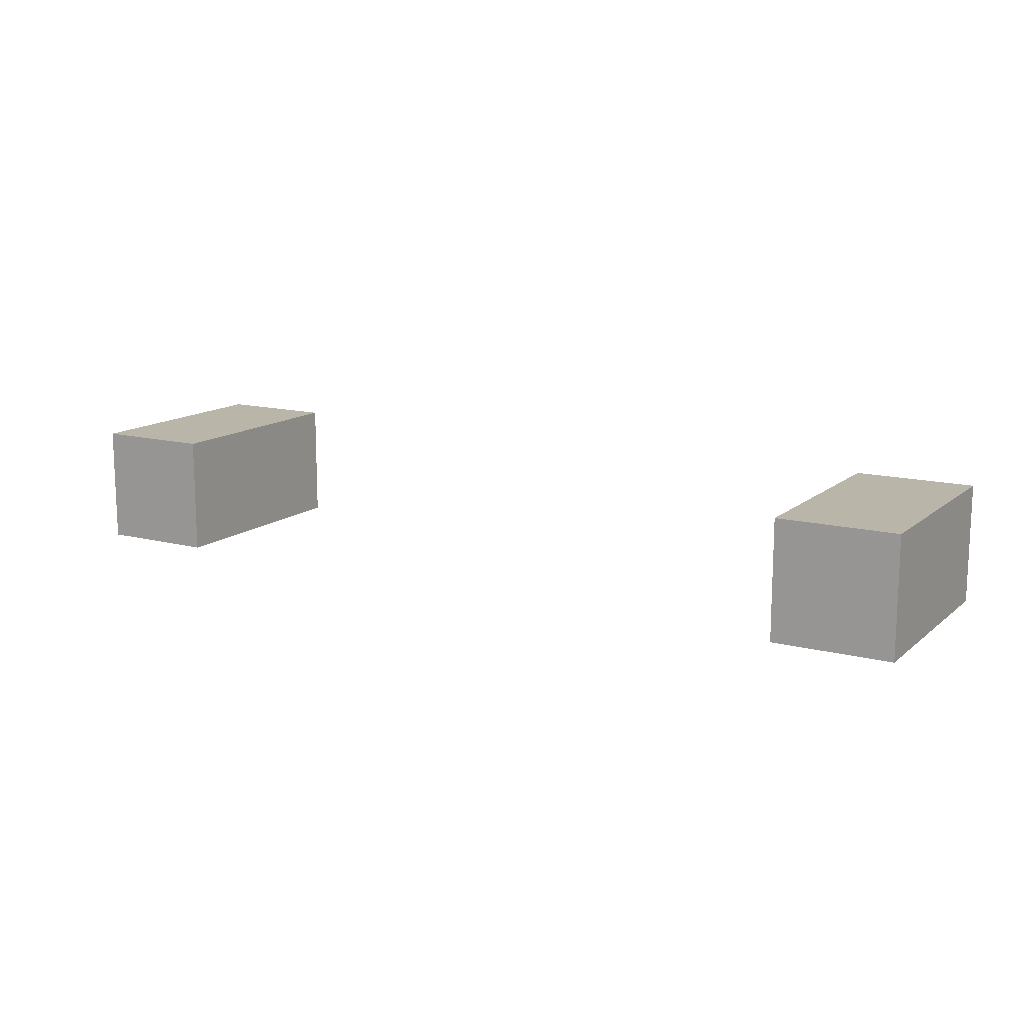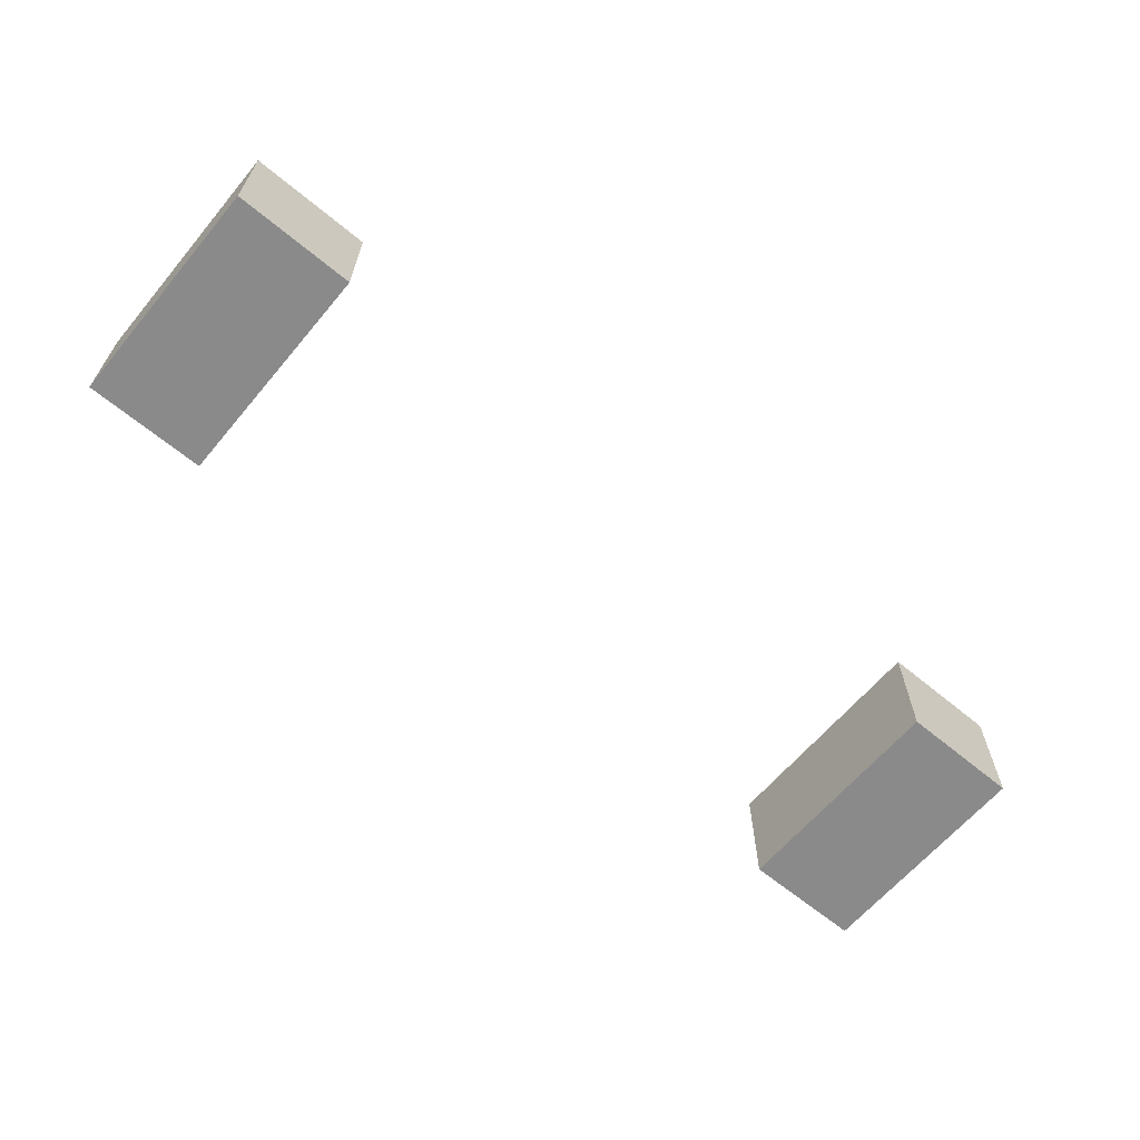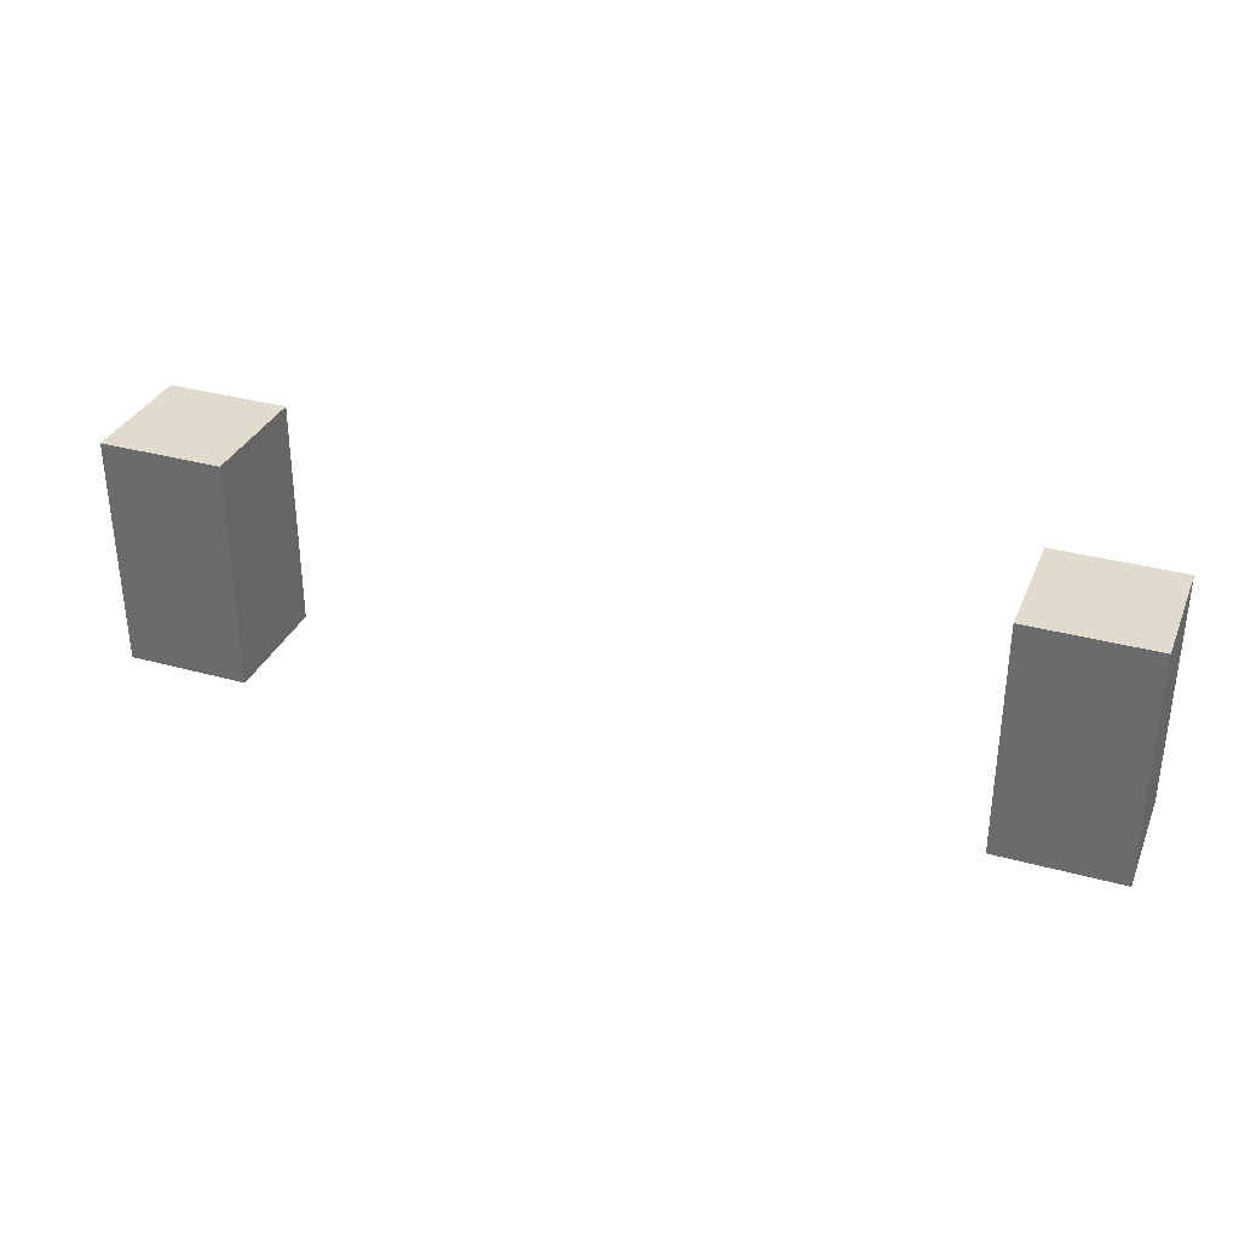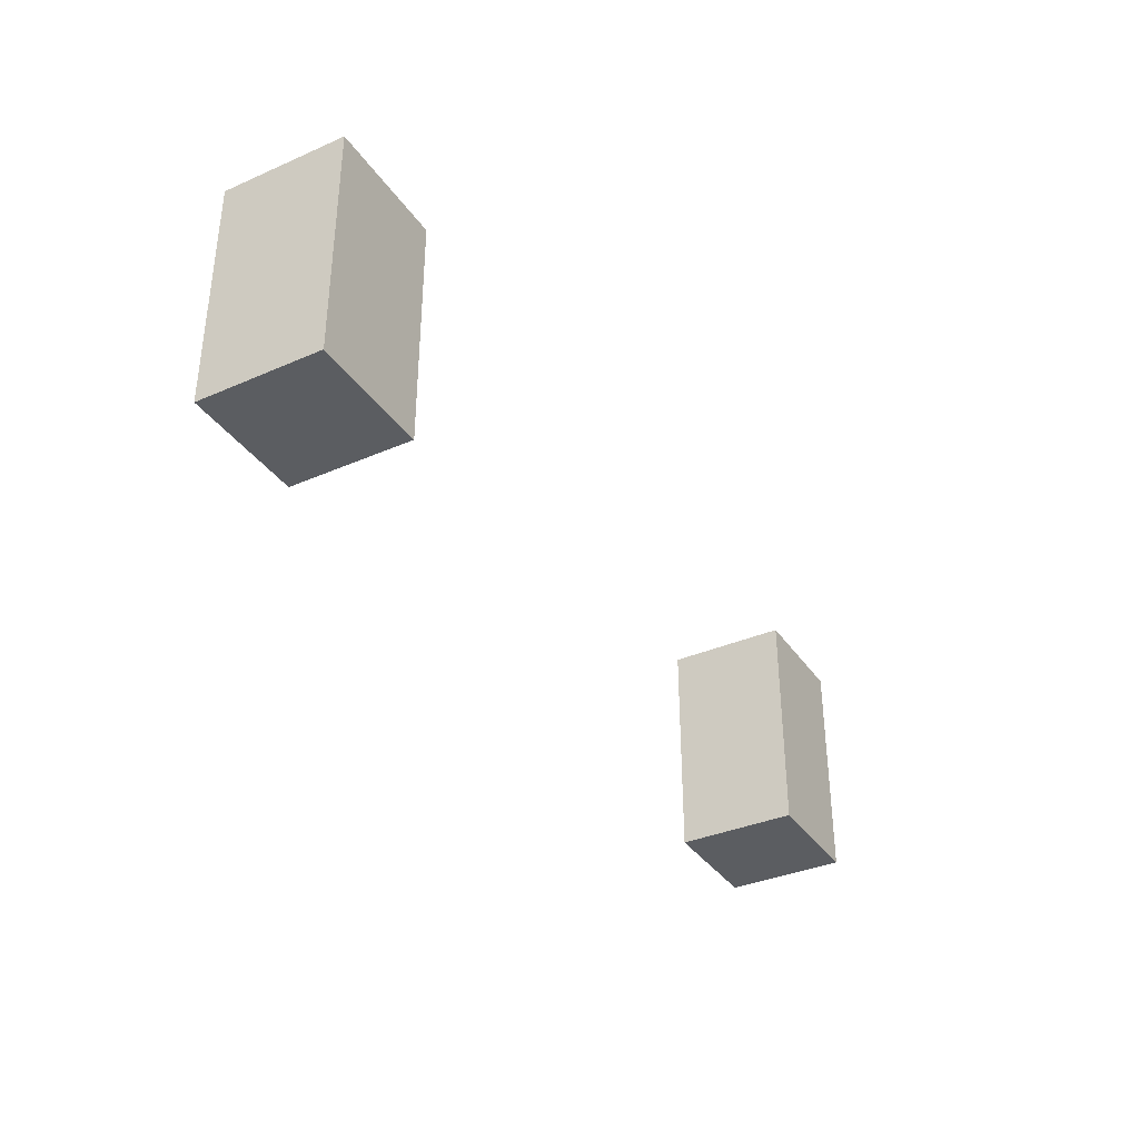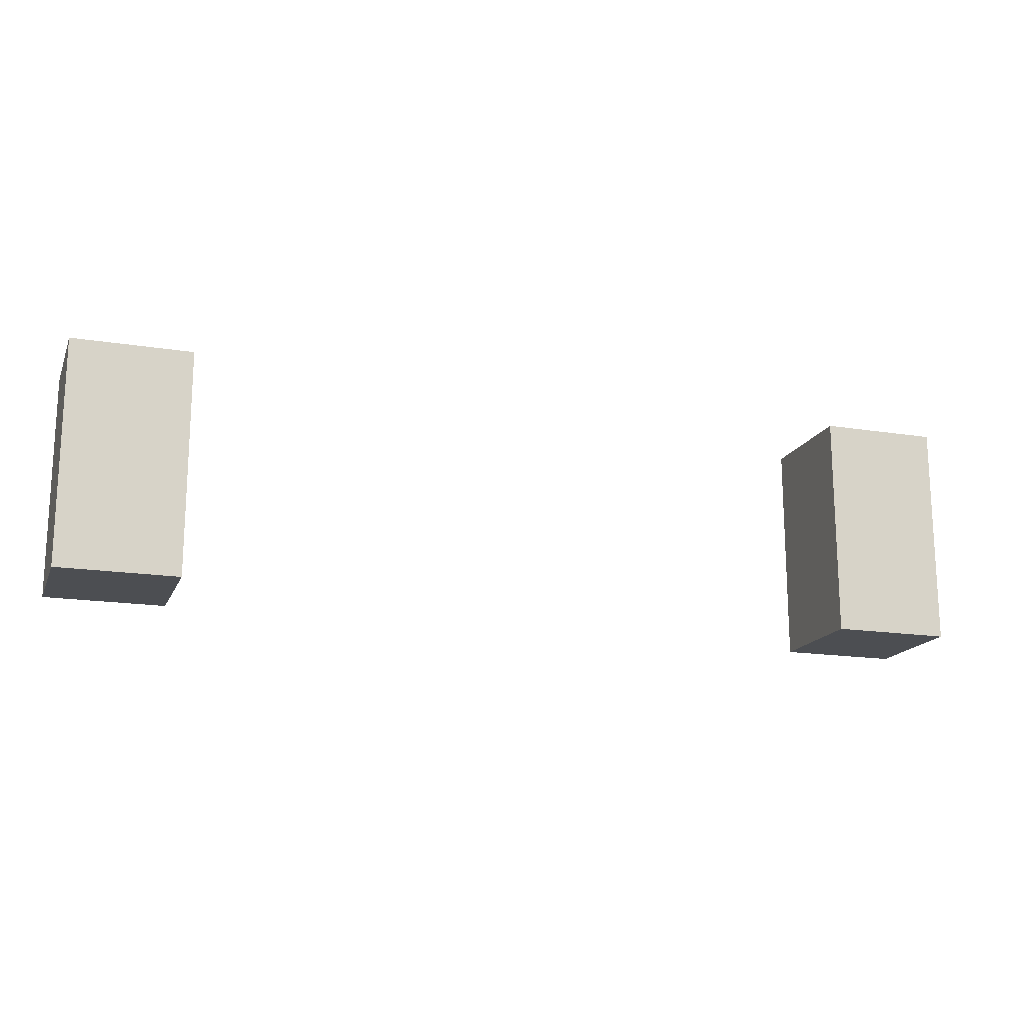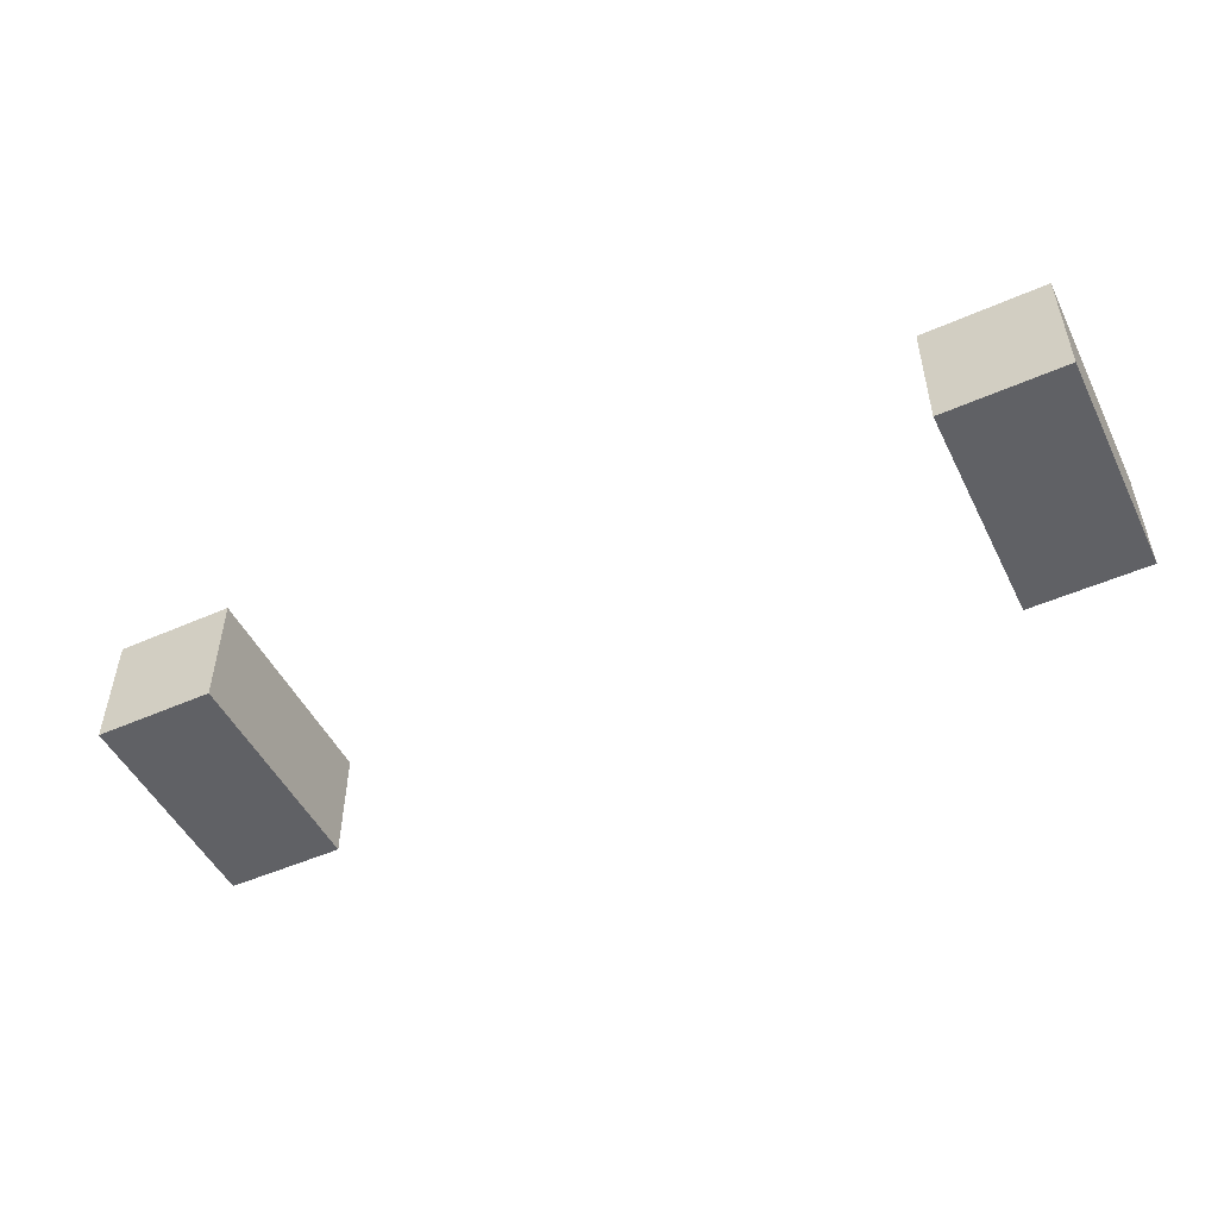
<metadata>
{"format":"obj","ext":"obj","renderer":"f3d","projection":"perspective","resolution":1024,"background":"white","views":[{"elev":13.5,"azim":30.3,"up":"+Z"},{"elev":-63.6,"azim":-40.0,"up":"+Z"},{"elev":33.2,"azim":-159.2,"up":"+Y"},{"elev":-35.7,"azim":119.8,"up":"+Y"},{"elev":-16.9,"azim":162.0,"up":"+Y"},{"elev":-49.9,"azim":25.9,"up":"+Z"}]}
</metadata>
<code>
o Box
v 2.295 1.86 0.2945
v 2.295 1.86 -0.2945
v 2.295 0.74 0.2945
v 2.295 0.74 -0.2945
v 1.705 1.86 -0.2945
v 1.705 1.86 0.2945
v 1.705 0.74 -0.2945
v 1.705 0.74 0.2945
f 1 3 4 2
f 5 7 8 6
f 5 6 1 2
f 8 7 4 3
f 6 8 3 1
f 2 4 7 5
o Box1
v -1.705 1.86 0.2945
v -1.705 1.86 -0.2945
v -1.705 0.74 0.2945
v -1.705 0.74 -0.2945
v -2.295 1.86 -0.2945
v -2.295 1.86 0.2945
v -2.295 0.74 -0.2945
v -2.295 0.74 0.2945
f 9 11 12 10
f 13 15 16 14
f 13 14 9 10
f 16 15 12 11
f 14 16 11 9
f 10 12 15 13

</code>
